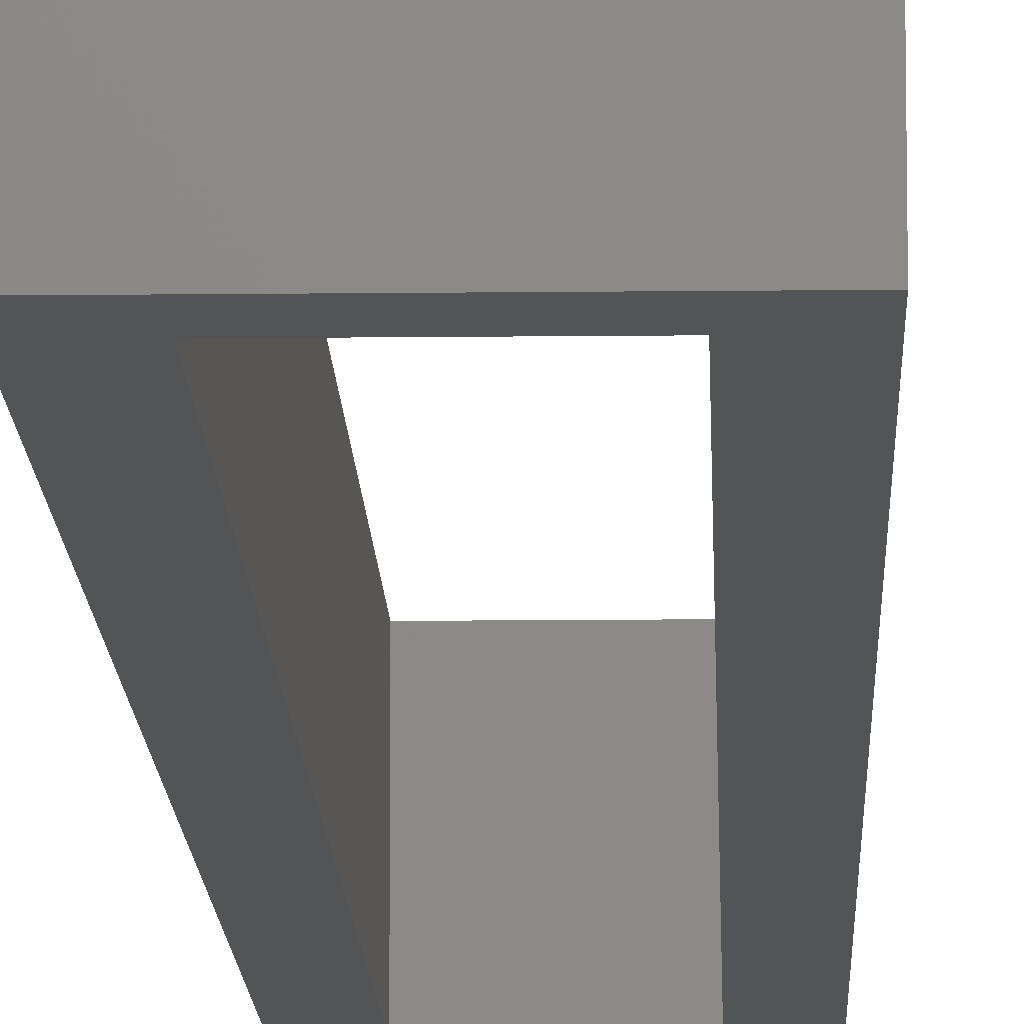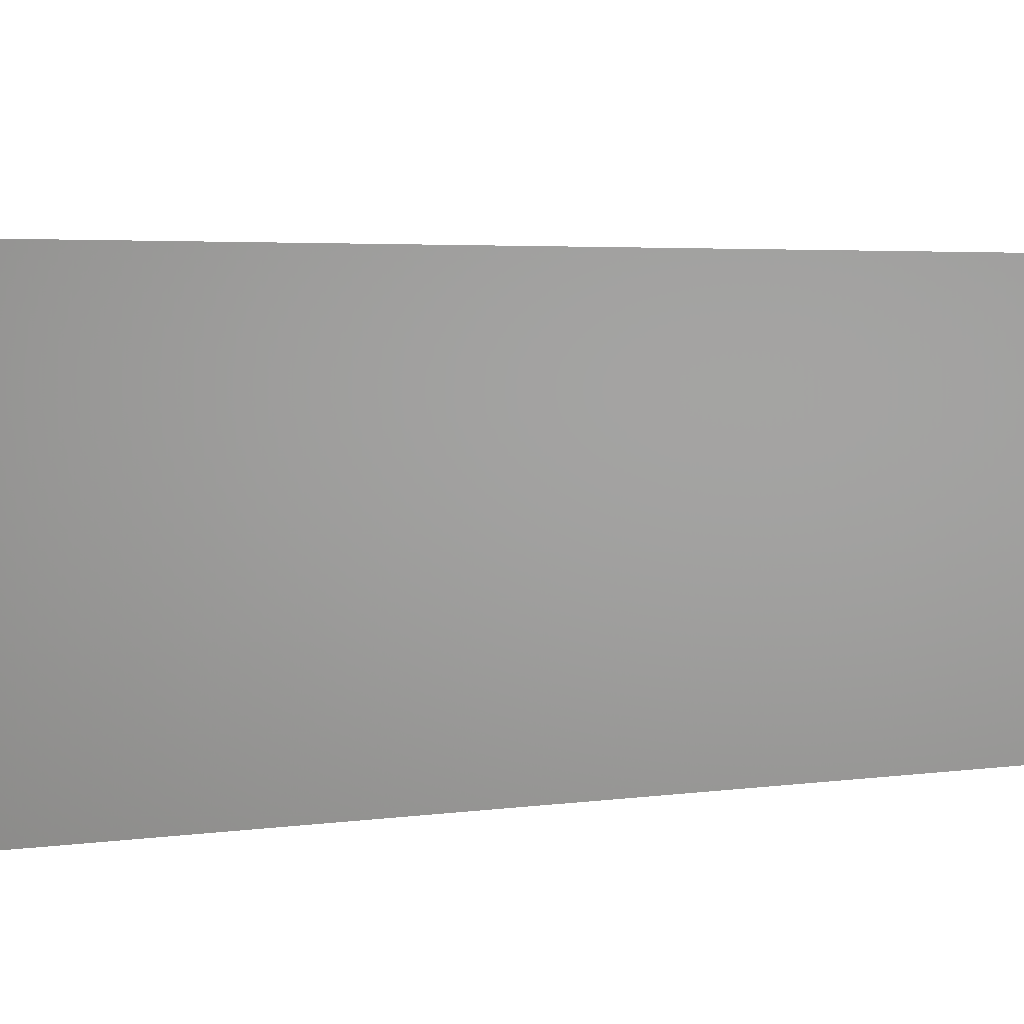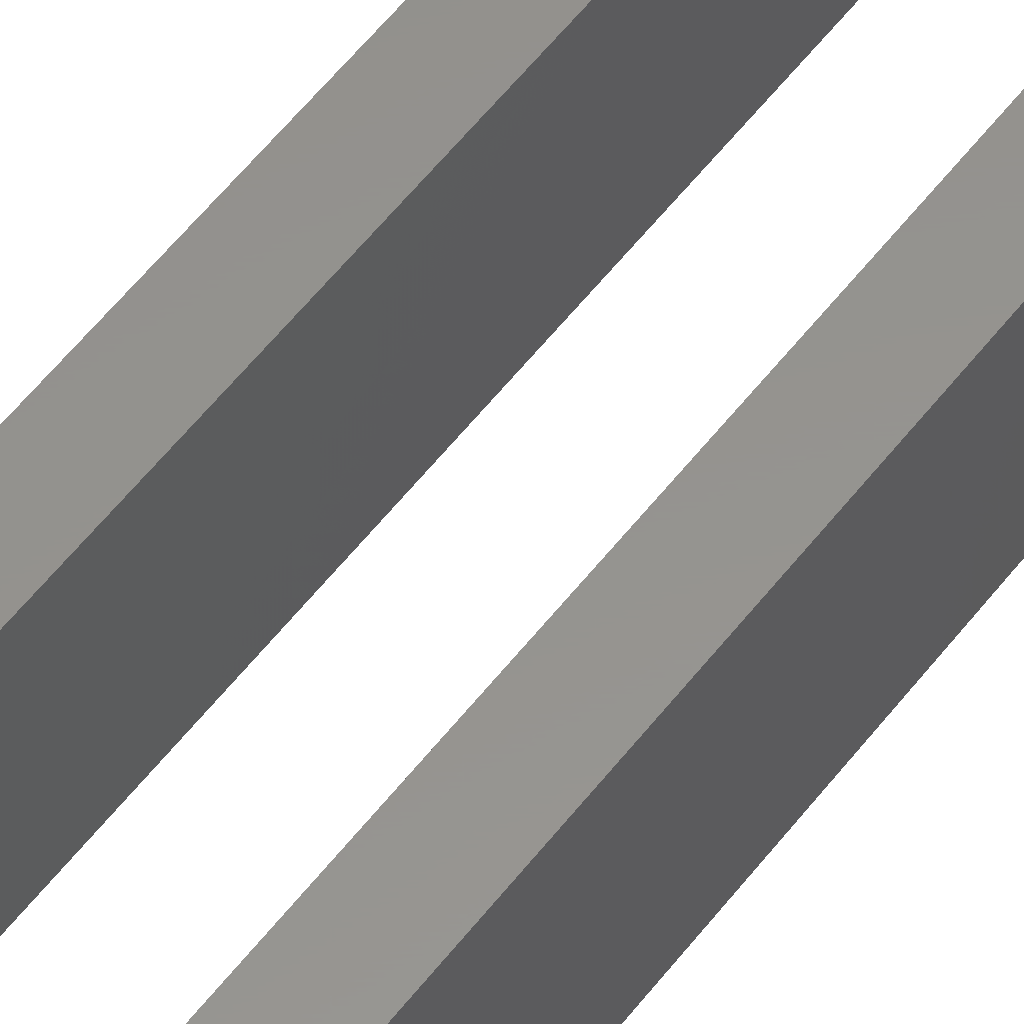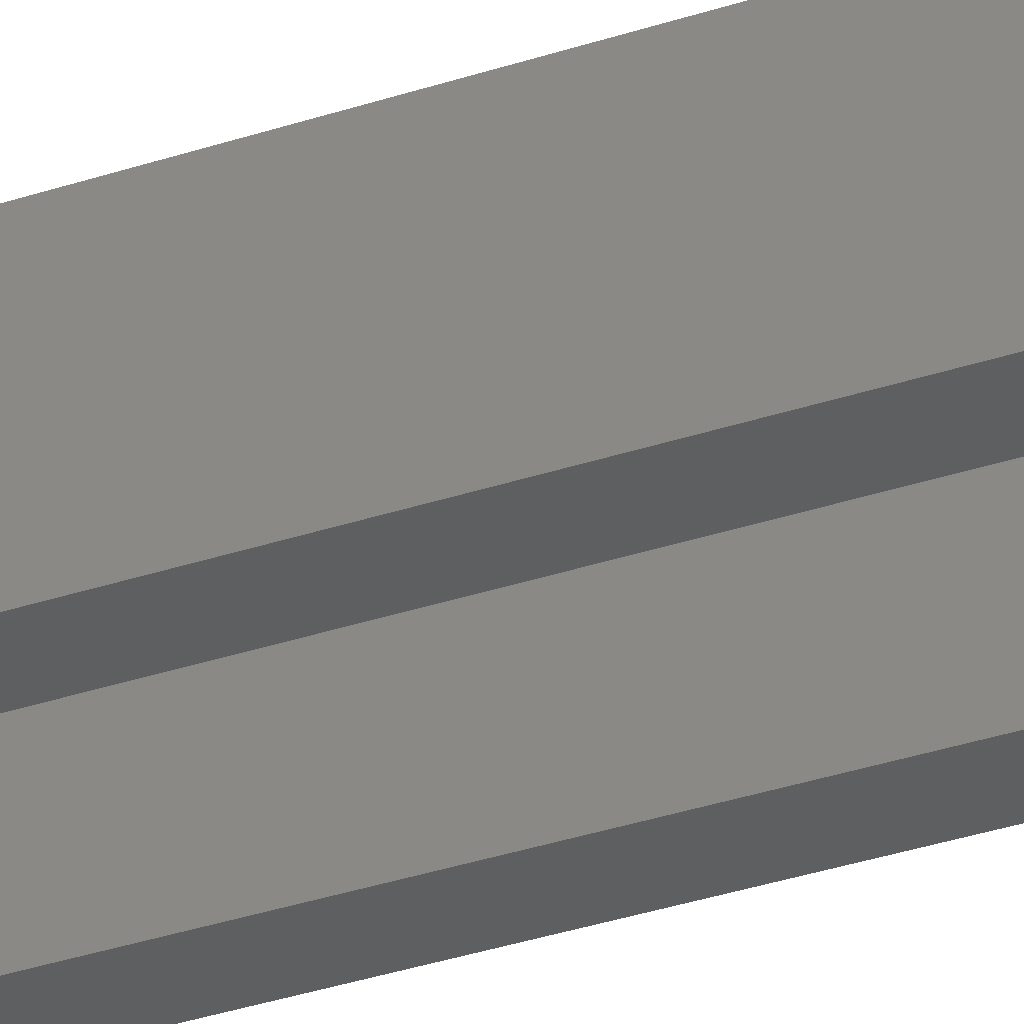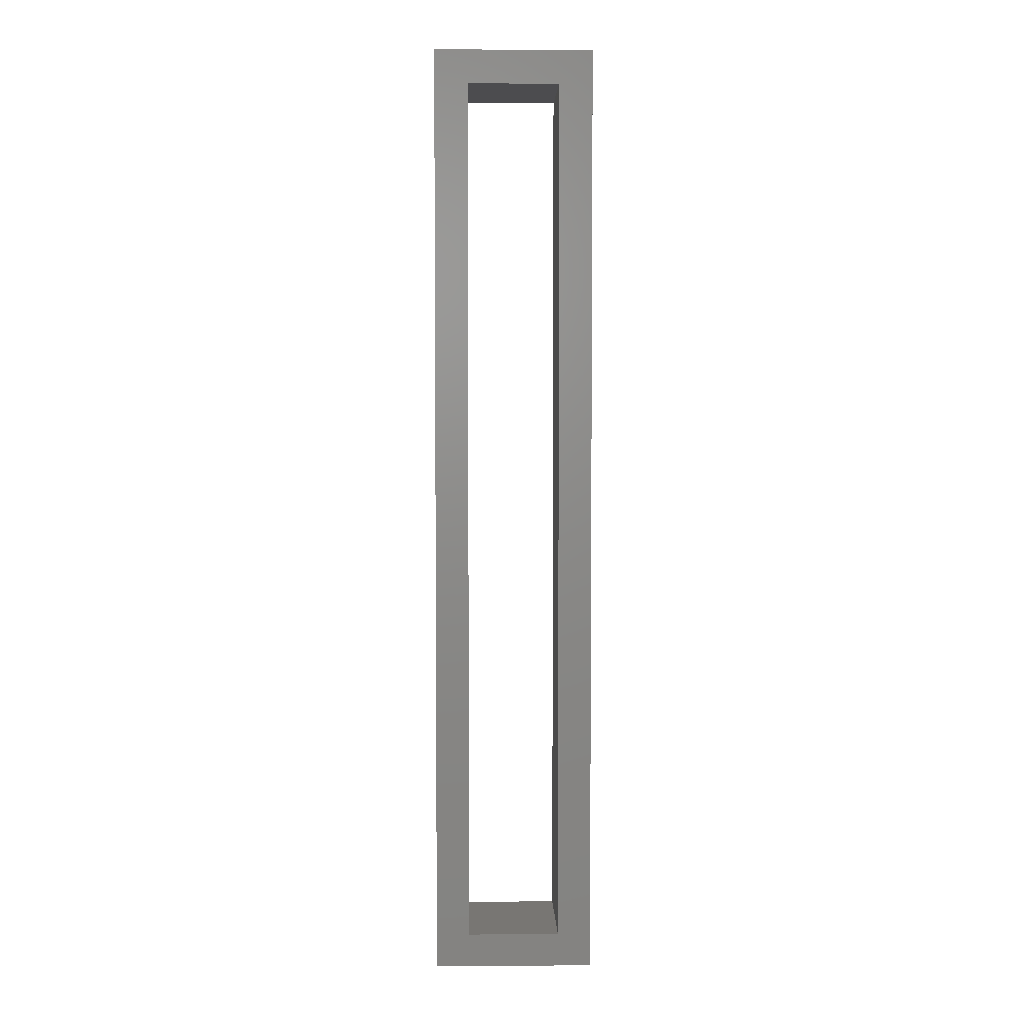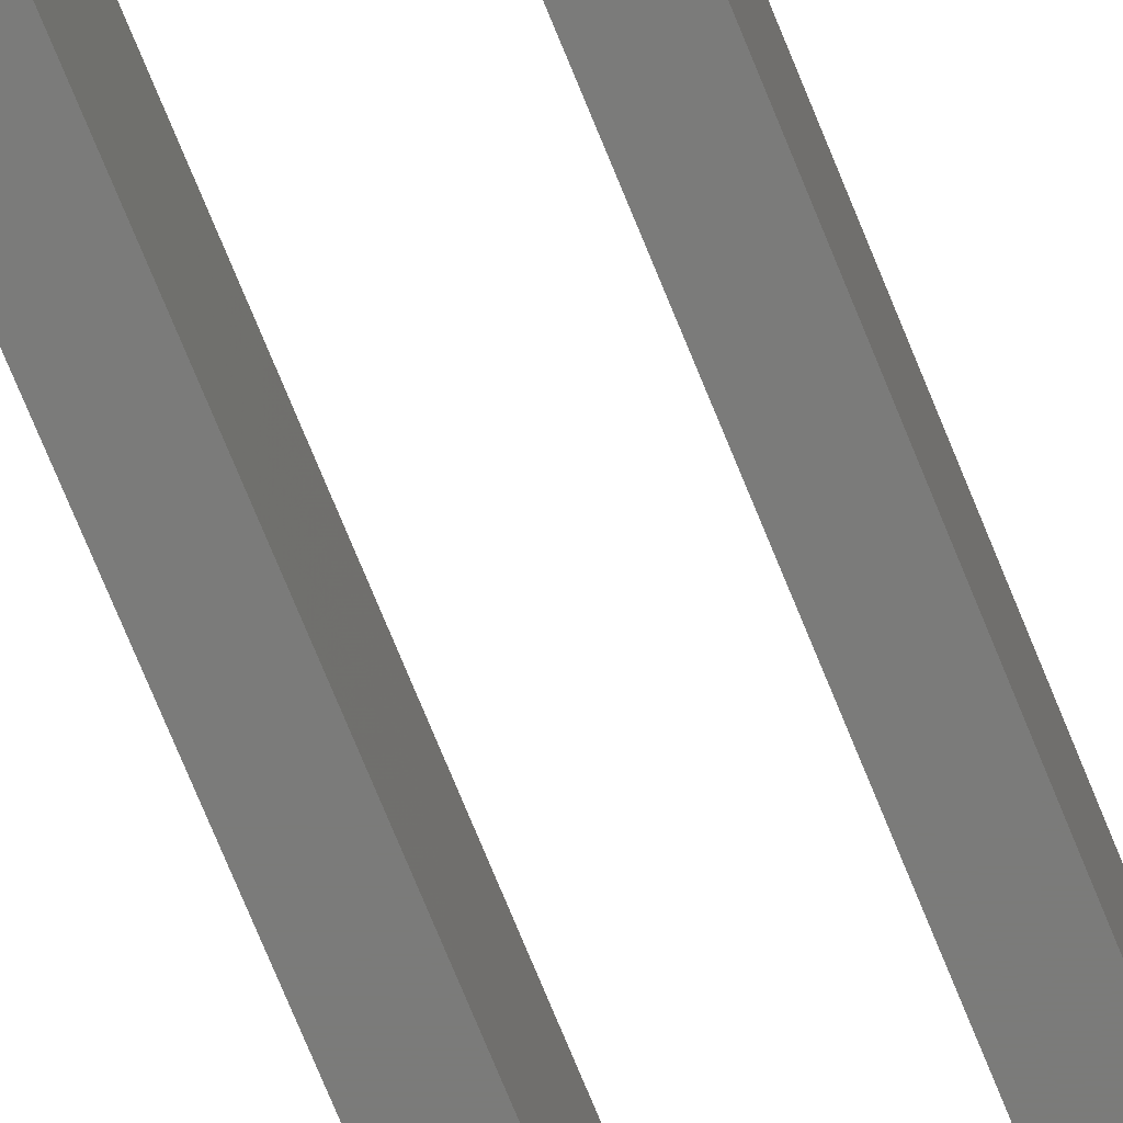
<metadata>
{"format":"stl","ext":"stl","renderer":"f3d","projection":"perspective","resolution":1024,"background":"white","views":[{"elev":-11.6,"azim":1.6,"up":"+Y"},{"elev":1.3,"azim":-144.8,"up":"+Y"},{"elev":56.8,"azim":37.2,"up":"+Y"},{"elev":-37.8,"azim":-67.5,"up":"+Y"},{"elev":3.9,"azim":-1.5,"up":"+Z"},{"elev":-74.0,"azim":22.2,"up":"+Y"}]}
</metadata>
<code>
# stl→obj: 16 verts, 32 faces
v -4.75 -3.5 -28
v -4.75 3.5 28
v -4.75 3.5 -28
v -4.75 -3.5 28
v 4.75 -3.5 28
v 4.75 3.5 28
v 4.75 3.5 -28
v 4.75 -3.5 -28
v 2.75 3.5 26
v 2.75 3.5 -26
v -2.75 3.5 -26
v -2.75 3.5 26
v -2.75 -3.5 26
v -2.75 -3.5 -26
v 2.75 -3.5 -26
v 2.75 -3.5 26
f 1 2 3
f 2 1 4
f 2 5 6
f 5 2 4
f 5 7 6
f 7 5 8
f 6 9 2
f 6 10 9
f 10 7 11
f 7 10 6
f 12 2 9
f 11 2 12
f 11 3 2
f 3 11 7
f 1 7 8
f 7 1 3
f 4 13 5
f 4 14 13
f 14 1 15
f 1 14 4
f 16 5 13
f 15 5 16
f 15 8 5
f 8 15 1
f 13 11 12
f 11 13 14
f 13 9 16
f 9 13 12
f 15 9 10
f 9 15 16
f 11 15 10
f 15 11 14

</code>
